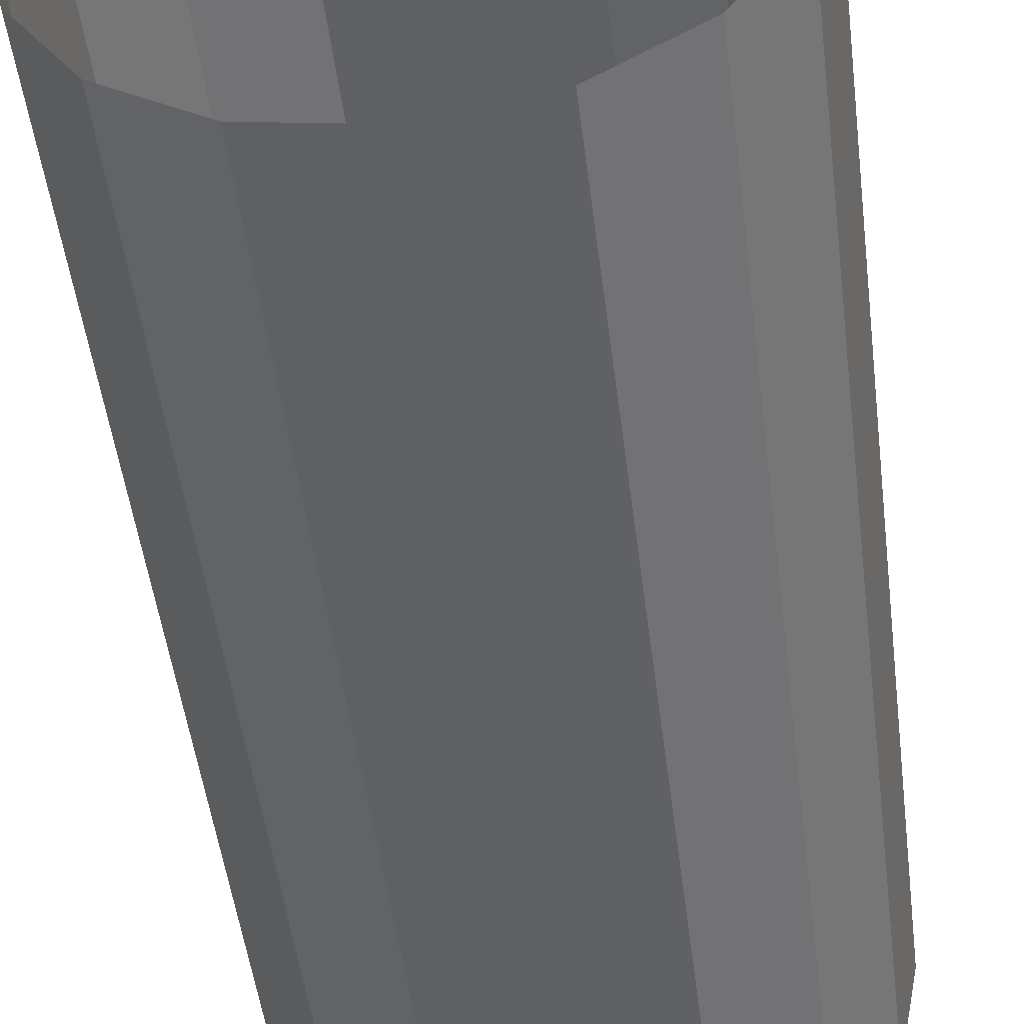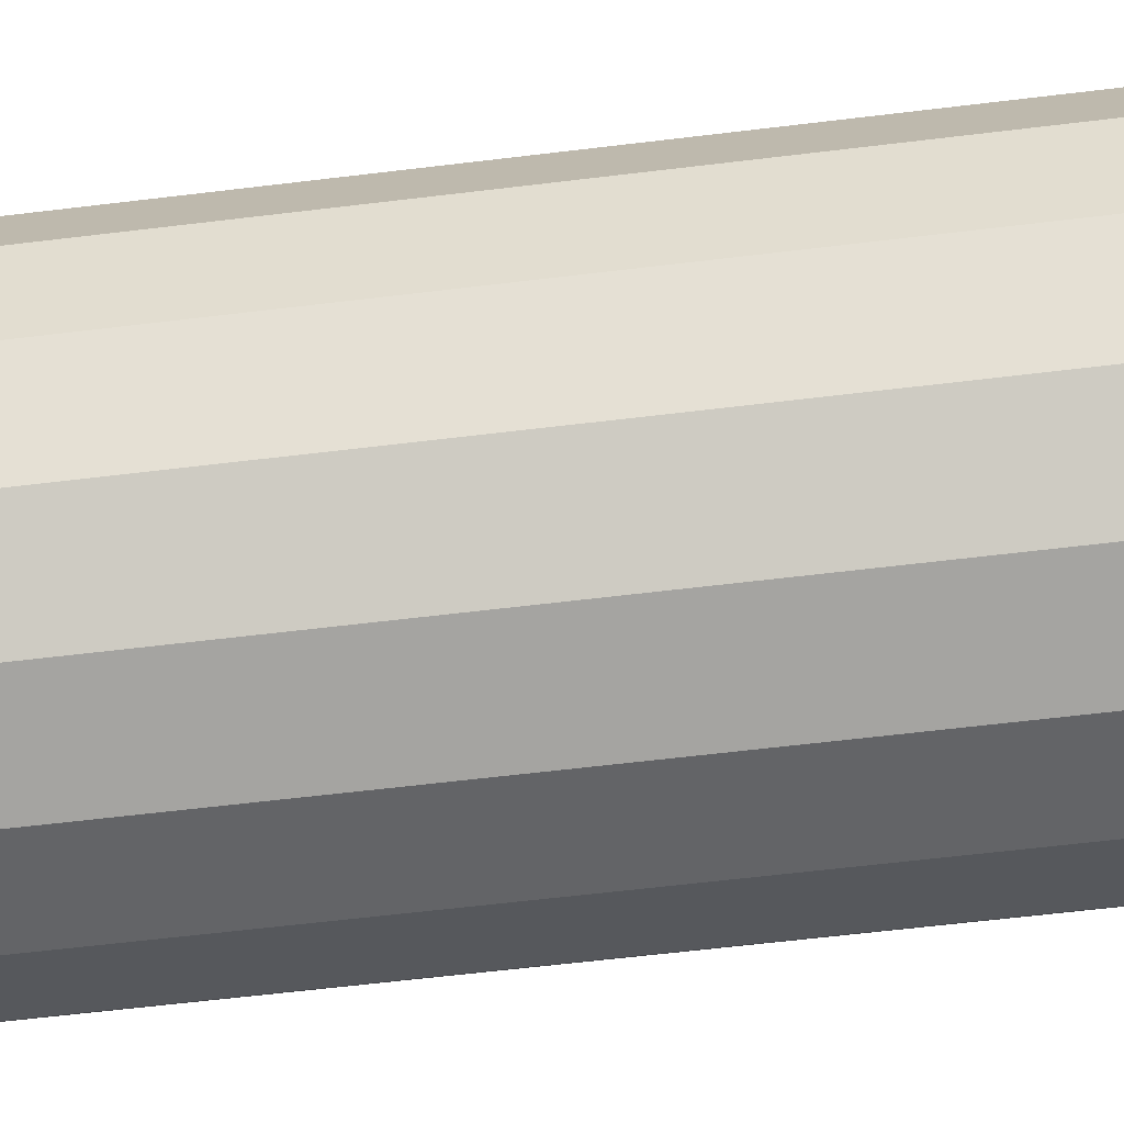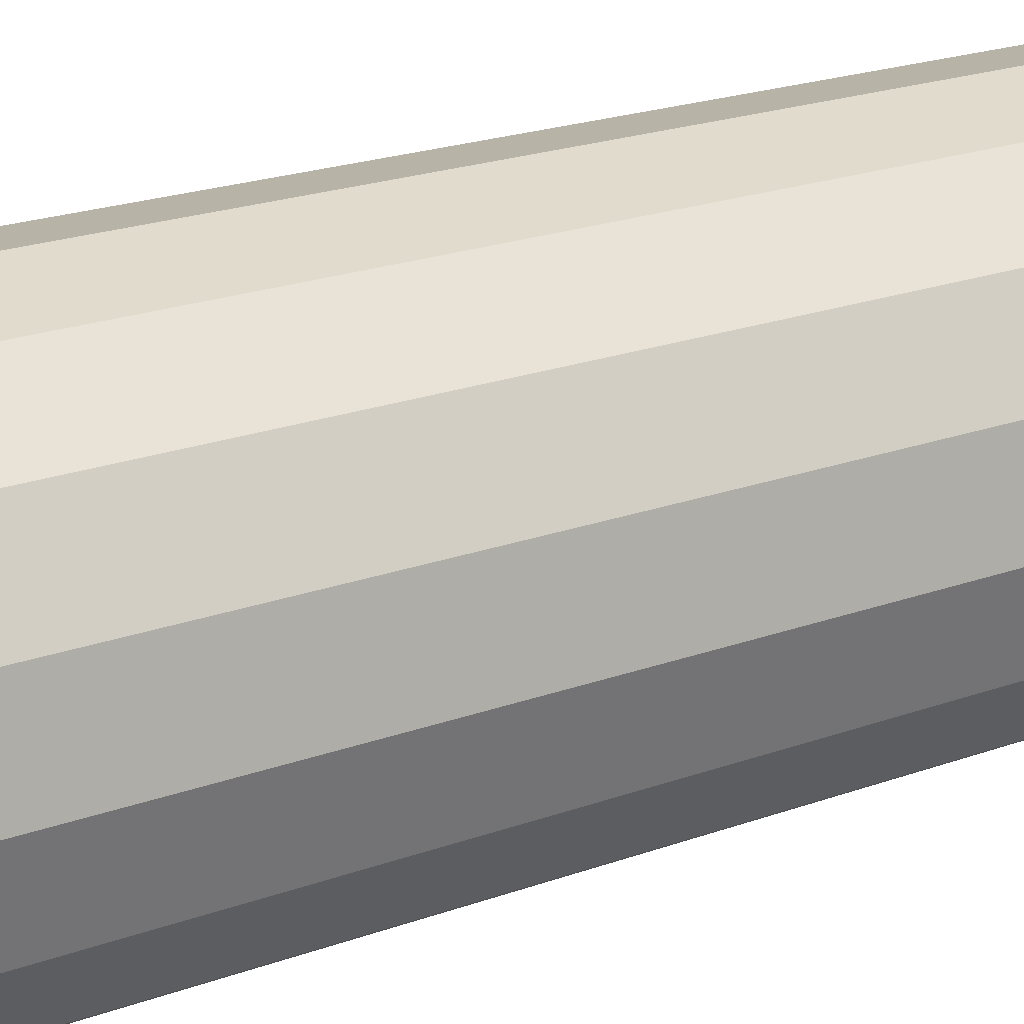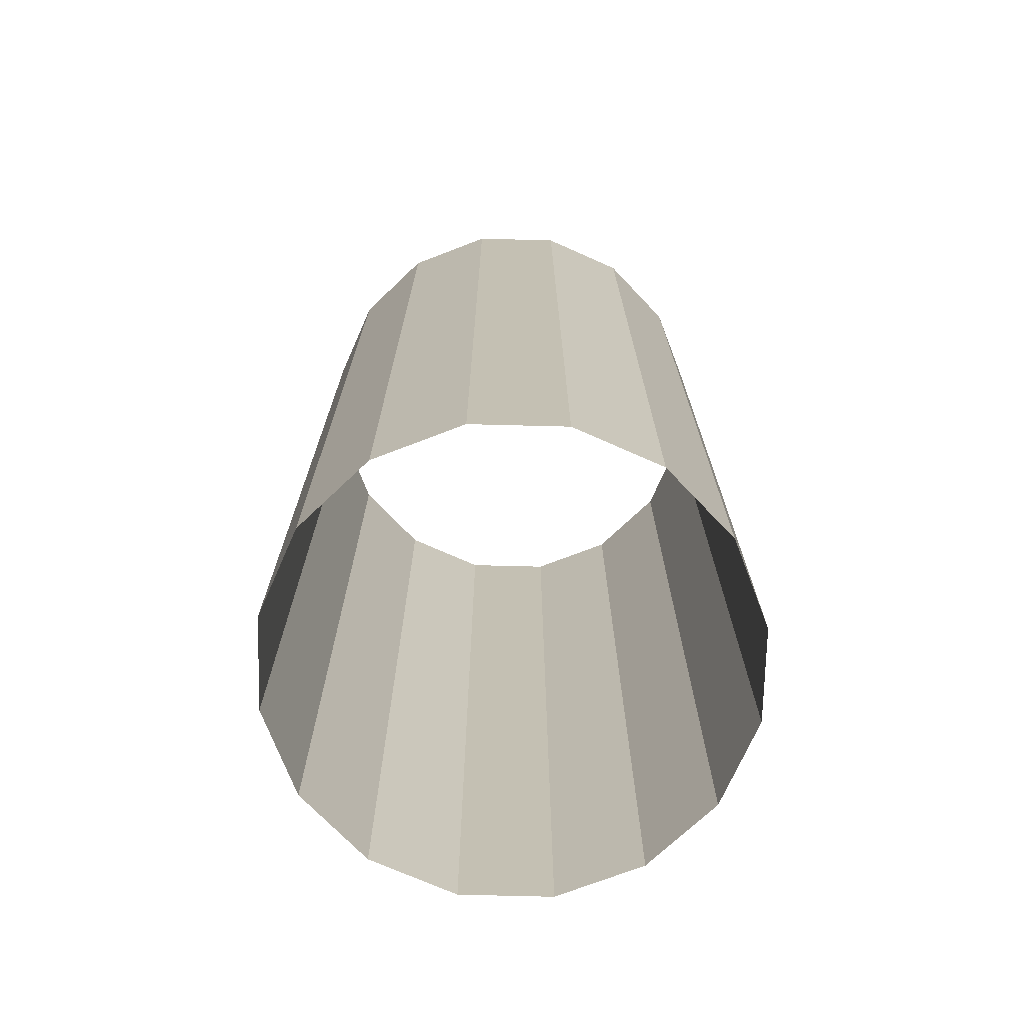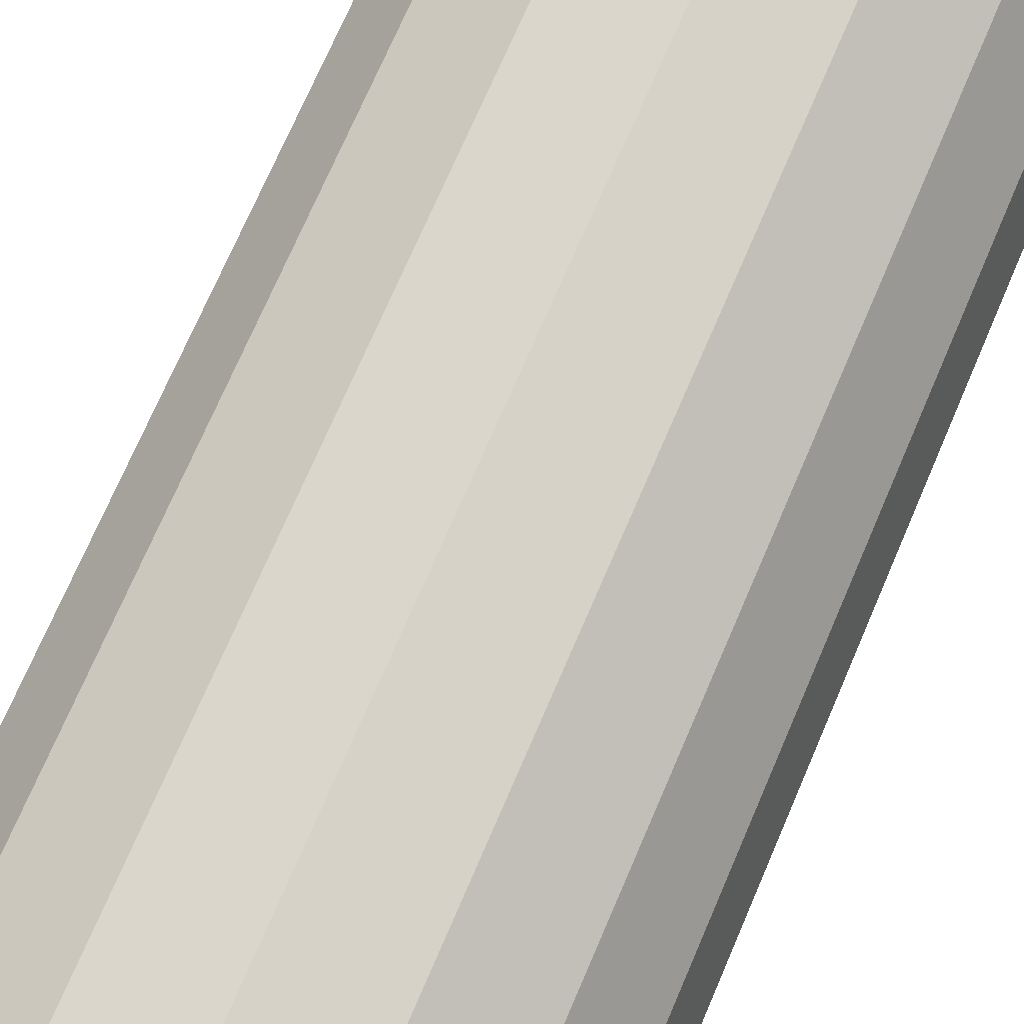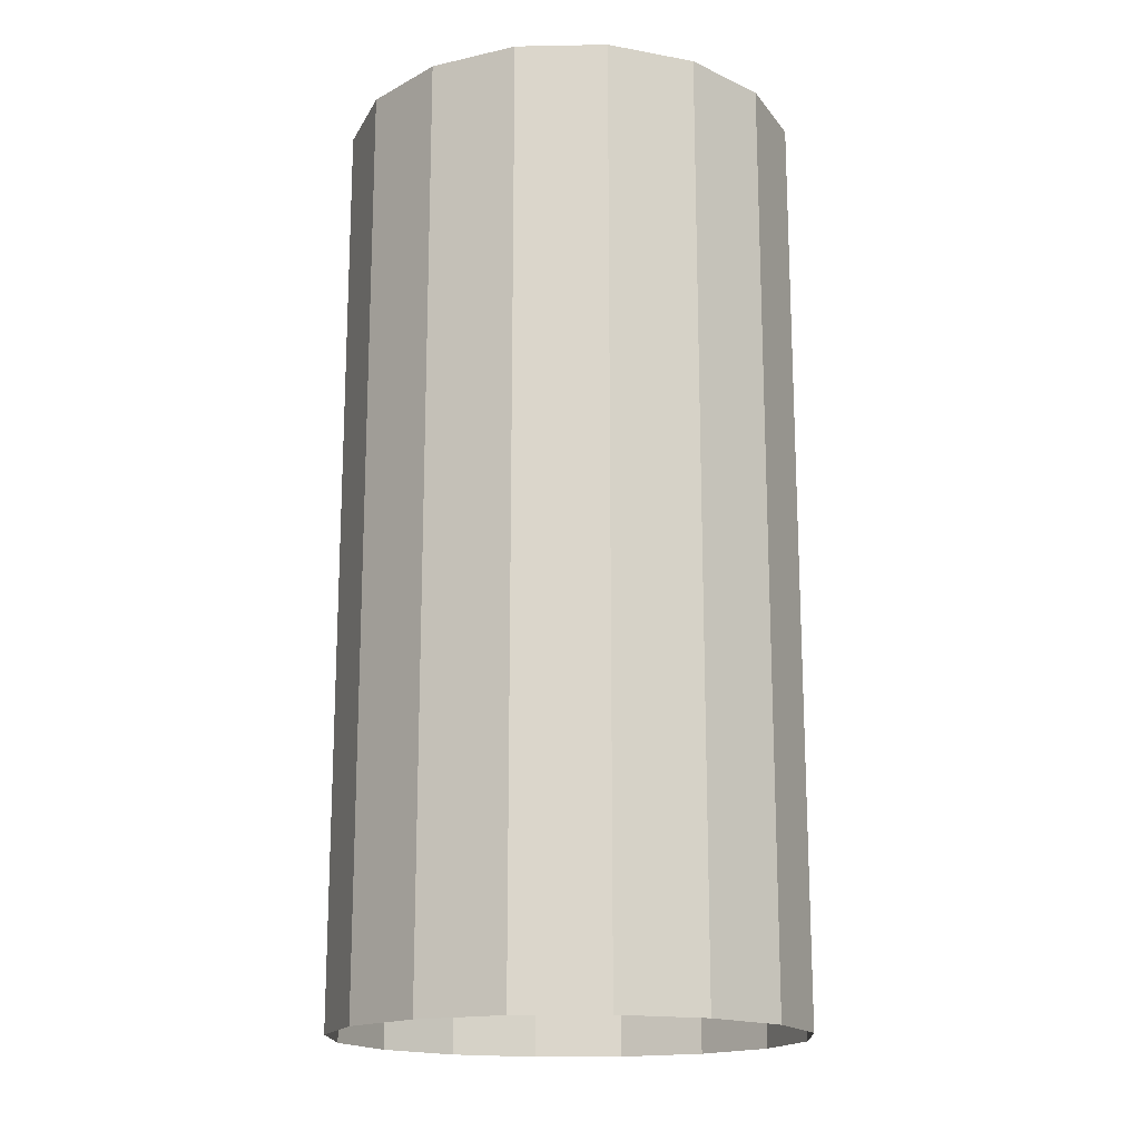
<metadata>
{"format":"obj","ext":"obj","renderer":"f3d","projection":"perspective","resolution":1024,"background":"white","views":[{"elev":-48.4,"azim":-173.0,"up":"+Z"},{"elev":-62.3,"azim":-83.0,"up":"+Z"},{"elev":23.3,"azim":-120.9,"up":"+Z"},{"elev":-72.2,"azim":9.8,"up":"+Y"},{"elev":72.8,"azim":-156.7,"up":"+Z"},{"elev":-17.0,"azim":103.4,"up":"+Y"}]}
</metadata>
<code>
o Cylinder
v 0 -2 -1
v 0 2 -1
v 0.3827 -2 -0.9239
v 0.3827 2 -0.9239
v 0.7071 -2 -0.7071
v 0.7071 2 -0.7071
v 0.9239 -2 -0.3827
v 0.9239 2 -0.3827
v 1 -2 0
v 1 2 0
v 0.9239 -2 0.3827
v 0.9239 2 0.3827
v 0.7071 -2 0.7071
v 0.7071 2 0.7071
v 0.3827 -2 0.9239
v 0.3827 2 0.9239
v 0 -2 1
v 0 2 1
v -0.3827 -2 0.9239
v -0.3827 2 0.9239
v -0.7071 -2 0.7071
v -0.7071 2 0.7071
v -0.9239 -2 0.3827
v -0.9239 2 0.3827
v -1 -2 -0
v -1 2 -0
v -0.9239 -2 -0.3827
v -0.9239 2 -0.3827
v -0.7071 -2 -0.7071
v -0.7071 2 -0.7071
v -0.3827 -2 -0.9239
v -0.3827 2 -0.9239
f 1 2 4 3
f 3 4 6 5
f 5 6 8 7
f 7 8 10 9
f 9 10 12 11
f 11 12 14 13
f 13 14 16 15
f 15 16 18 17
f 17 18 20 19
f 19 20 22 21
f 21 22 24 23
f 23 24 26 25
f 25 26 28 27
f 27 28 30 29
f 29 30 32 31
f 31 32 2 1

</code>
